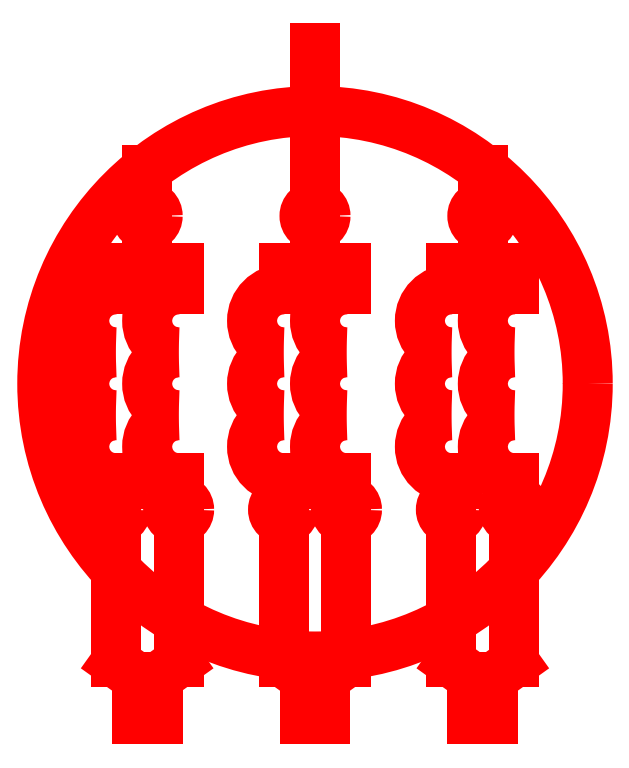
<metadata>
{"format":"dxf","ext":"dxf","renderer":"ezdxf+matplotlib","layout":"modelspace","background":"white","min_lineweight":24,"dpi":150}
</metadata>
<code>
0
SECTION
2
ENTITIES
0
ARC
8
electro
10
-9.5
20
-19
40
1.5
50
90
51
270
0
ARC
8
electro
10
-9.5
20
-16
40
1.5
50
90
51
270
0
ARC
8
electro
10
-9.5
20
-13
40
1.5
50
90
51
270
0
ARC
8
electro
10
-6.5
20
-19
40
1.5
50
90
51
270
0
ARC
8
electro
10
-6.5
20
-16
40
1.5
50
90
51
270
0
ARC
8
electro
10
-6.5
20
-13
40
1.5
50
90
51
270
0
ARC
8
electro
10
-1.5
20
-19
40
1.5
50
90
51
270
0
ARC
8
electro
10
-1.5
20
-16
40
1.5
50
90
51
270
0
ARC
8
electro
10
-1.5
20
-13
40
1.5
50
90
51
270
0
CIRCLE
8
electro
10
0
20
-16
40
13
0
ARC
8
electro
10
1.5
20
-19
40
1.5
50
90
51
270
0
ARC
8
electro
10
1.5
20
-16
40
1.5
50
90
51
270
0
ARC
8
electro
10
1.5
20
-13
40
1.5
50
90
51
270
0
ARC
8
electro
10
6.5
20
-19
40
1.5
50
90
51
270
0
ARC
8
electro
10
6.5
20
-16
40
1.5
50
90
51
270
0
ARC
8
electro
10
6.5
20
-13
40
1.5
50
90
51
270
0
ARC
8
electro
10
9.5
20
-19
40
1.5
50
90
51
270
0
ARC
8
electro
10
9.5
20
-16
40
1.5
50
90
51
270
0
ARC
8
electro
10
9.5
20
-13
40
1.5
50
90
51
270
0
LINE
8
electro
10
-8
20
-10.5
11
-8
21
-8.5
0
LINE
8
electro
10
-9.5
20
-10.5
11
-9.5
21
-11.5
0
LINE
8
electro
10
-6.5
20
-10.5
11
-6.5
21
-11.5
0
LINE
8
electro
10
-9.5
20
-10.5
11
-6.5
21
-10.5
0
LINE
8
electro
10
0
20
-10.5
11
0
21
-8.5
0
LINE
8
electro
10
-1.5
20
-10.5
11
-1.5
21
-11.5
0
LINE
8
electro
10
1.5
20
-10.5
11
1.5
21
-11.5
0
LINE
8
electro
10
-1.5
20
-10.5
11
1.5
21
-10.5
0
LINE
8
electro
10
8
20
-10.5
11
8
21
-8.5
0
LINE
8
electro
10
6.5
20
-10.5
11
6.5
21
-11.5
0
LINE
8
electro
10
9.5
20
-10.5
11
9.5
21
-11.5
0
LINE
8
electro
10
6.5
20
-10.5
11
9.5
21
-10.5
0
CIRCLE
8
electro
10
8
20
-8
40
0.5
0
CIRCLE
8
electro
10
0
20
-8
40
0.5
0
CIRCLE
8
electro
10
-8
20
-8
40
0.5
0
CIRCLE
8
electro
10
1.5
20
-22
40
0.5
0
CIRCLE
8
electro
10
-1.5
20
-22
40
0.5
0
CIRCLE
8
electro
10
-9.5
20
-22
40
0.5
0
LINE
8
electro
10
0
20
-7.5
11
0
21
0
0
LINE
8
electro
10
-8
20
-7.5
11
-8
21
-5.8
0
LINE
8
electro
10
8
20
-7.5
11
8
21
-5.8
0
CIRCLE
8
electro
10
-6.5
20
-22
40
0.5
0
CIRCLE
8
electro
10
9.5
20
-22
40
0.5
0
CIRCLE
8
electro
10
6.5
20
-22
40
0.5
0
LINE
8
electro
10
-9.5
20
-20.5
11
-9.5
21
-21.5
0
LINE
8
electro
10
-6.5
20
-20.5
11
-6.5
21
-21.5
0
LINE
8
electro
10
-1.5
20
-20.5
11
-1.5
21
-21.5
0
LINE
8
electro
10
1.5
20
-20.5
11
1.5
21
-21.5
0
LINE
8
electro
10
6.5
20
-20.5
11
6.5
21
-21.5
0
LINE
8
electro
10
9.5
20
-20.5
11
9.5
21
-21.5
0
LINE
8
electro
10
1.5
20
-22.5
11
1.5
21
-29.29
0
LINE
8
electro
10
-1.5
20
-22.5
11
-1.5
21
-29.29
0
LINE
8
electro
10
9.5
20
-22.5
11
9.5
21
-29.29
0
LINE
8
electro
10
6.5
20
-22.5
11
6.5
21
-29.29
0
LINE
8
electro
10
-6.5
20
-22.5
11
-6.5
21
-29.29
0
LINE
8
electro
10
-9.5
20
-22.5
11
-9.5
21
-29.29
0
LINE
8
electro
10
-9.5
20
-29.29
11
-8.5
21
-30
0
LINE
8
electro
10
-6.5
20
-29.29
11
-7.5
21
-30
0
LINE
8
electro
10
-8.5
20
-30
11
-8.5
21
-32
0
LINE
8
electro
10
-7.5
20
-30
11
-7.5
21
-32
0
LINE
8
electro
10
-1.5
20
-29.29
11
-0.5
21
-30
0
LINE
8
electro
10
1.5
20
-29.29
11
0.5
21
-30
0
LINE
8
electro
10
-0.5
20
-30
11
-0.5
21
-32
0
LINE
8
electro
10
0.5
20
-30
11
0.5
21
-32
0
LINE
8
electro
10
6.5
20
-29.29
11
7.5
21
-30
0
LINE
8
electro
10
9.5
20
-29.29
11
8.5
21
-30
0
LINE
8
electro
10
7.5
20
-30
11
7.5
21
-32
0
LINE
8
electro
10
8.5
20
-30
11
8.5
21
-32
0
ENDSEC
0
EOF

</code>
